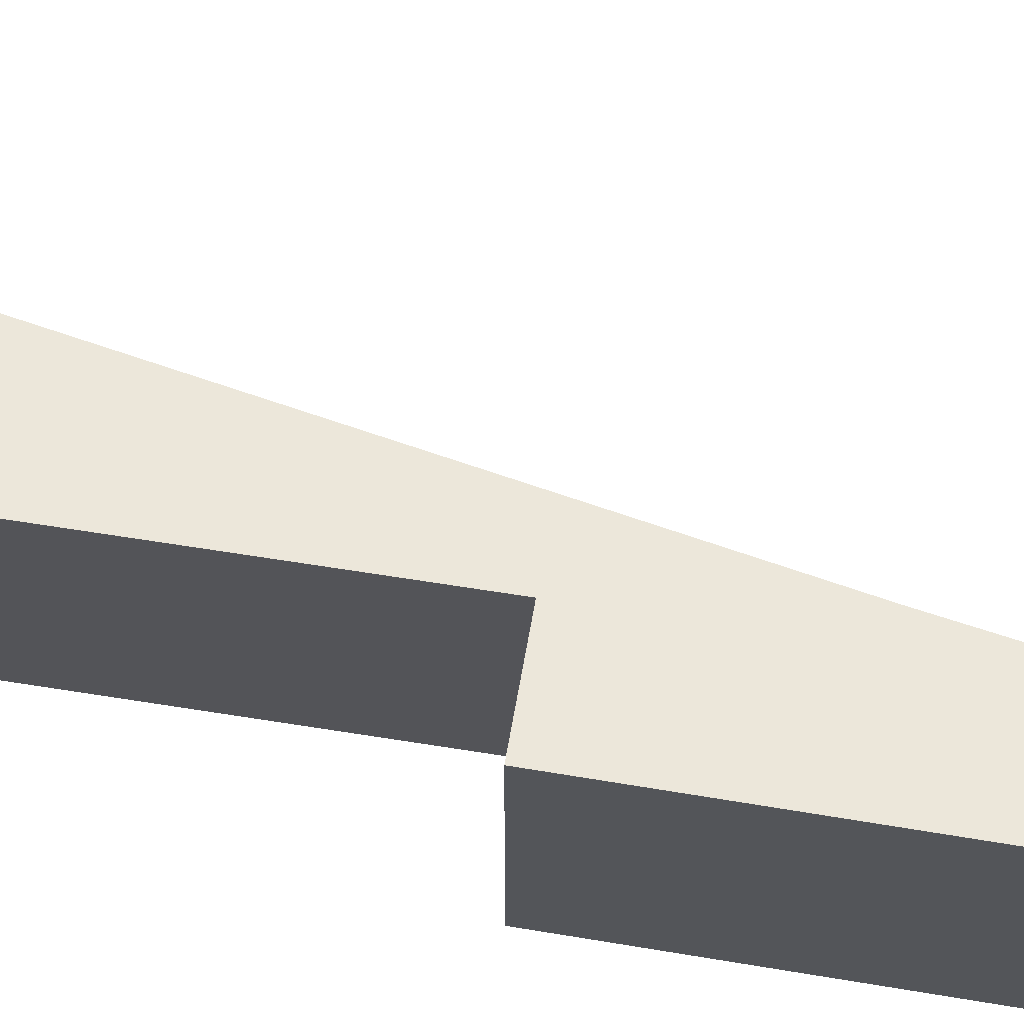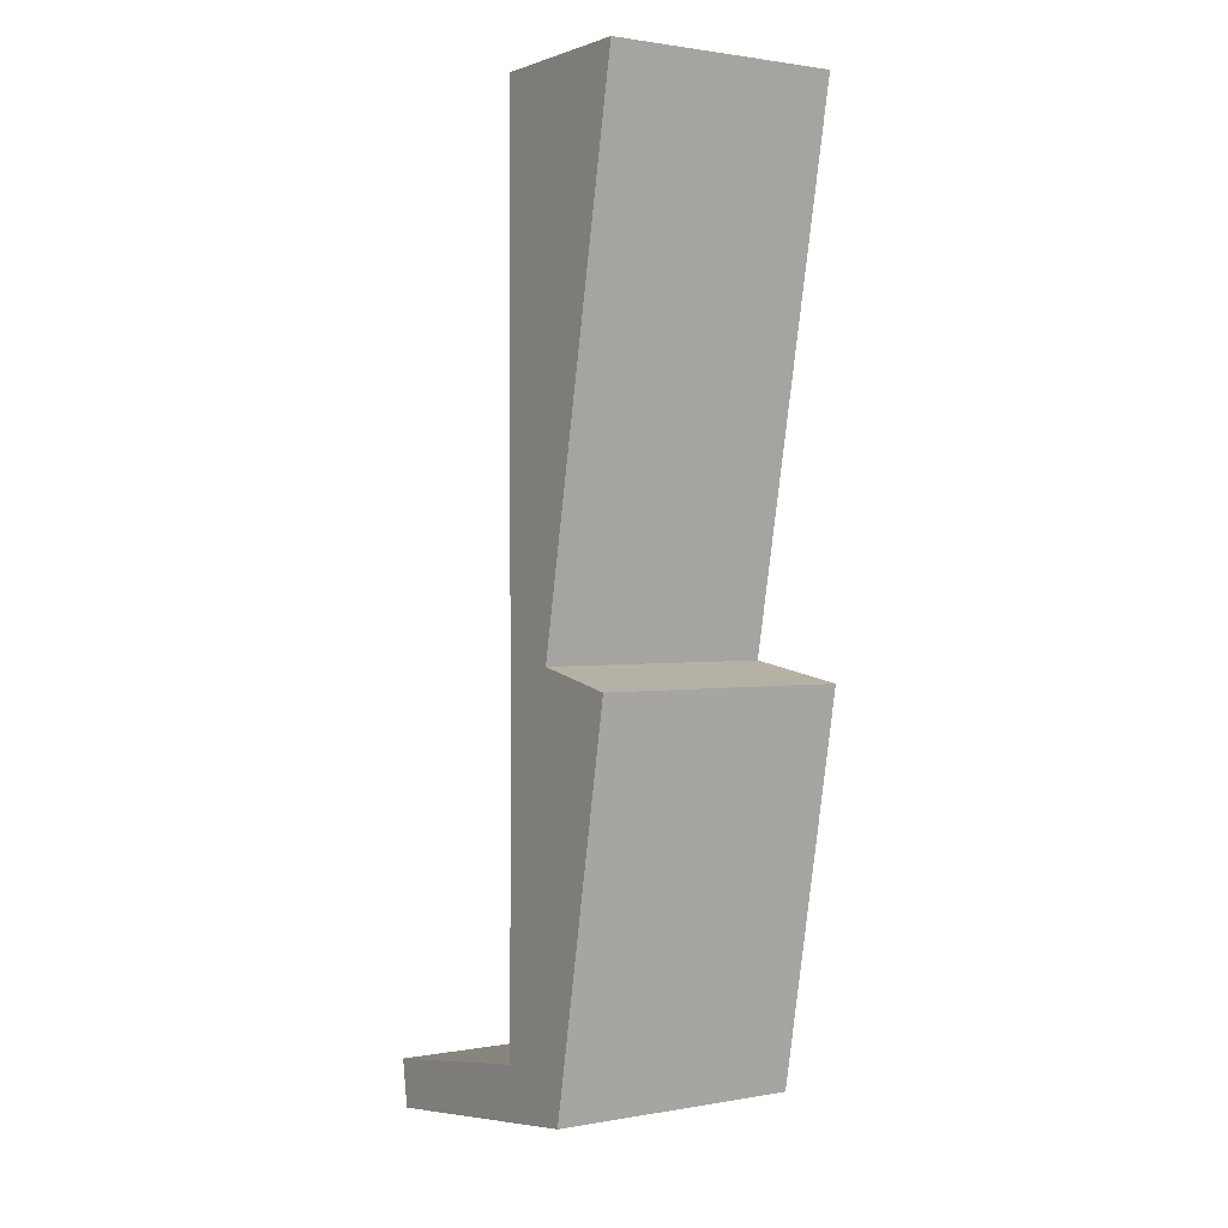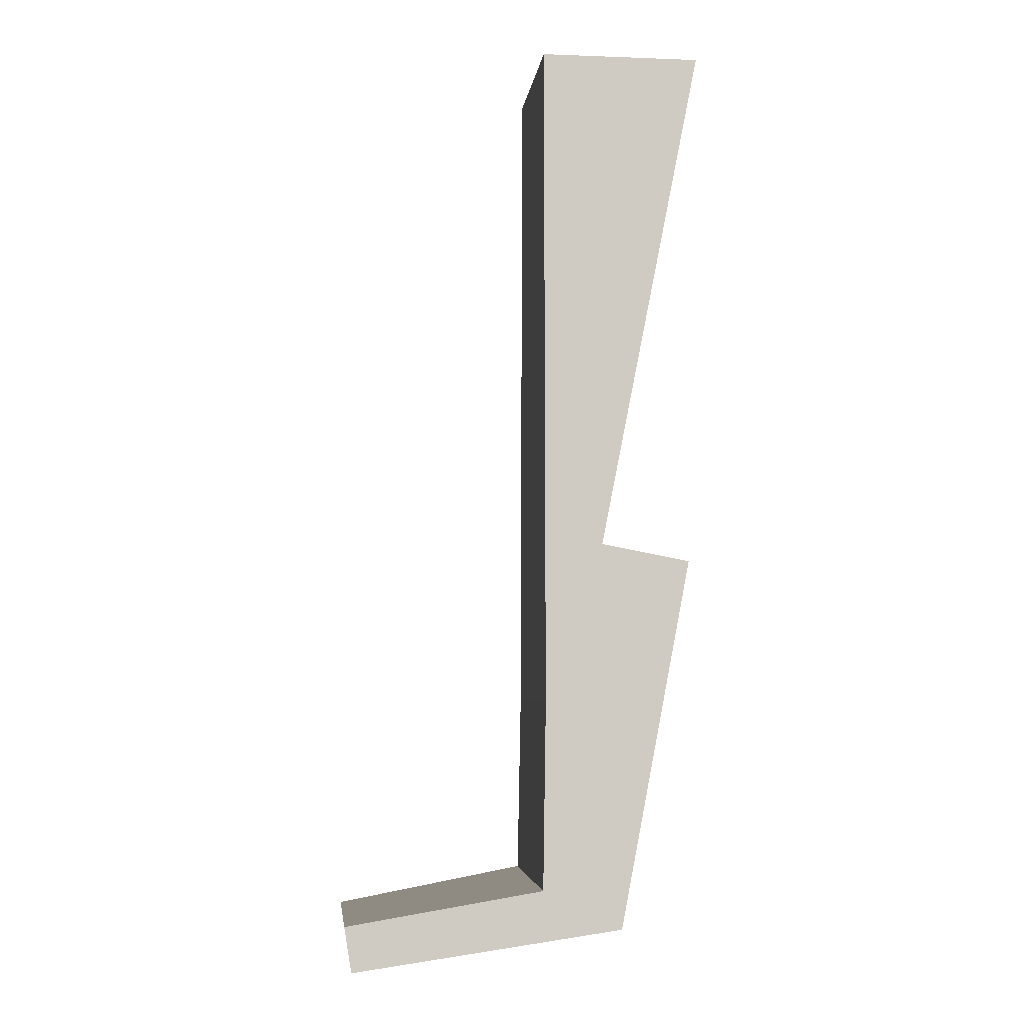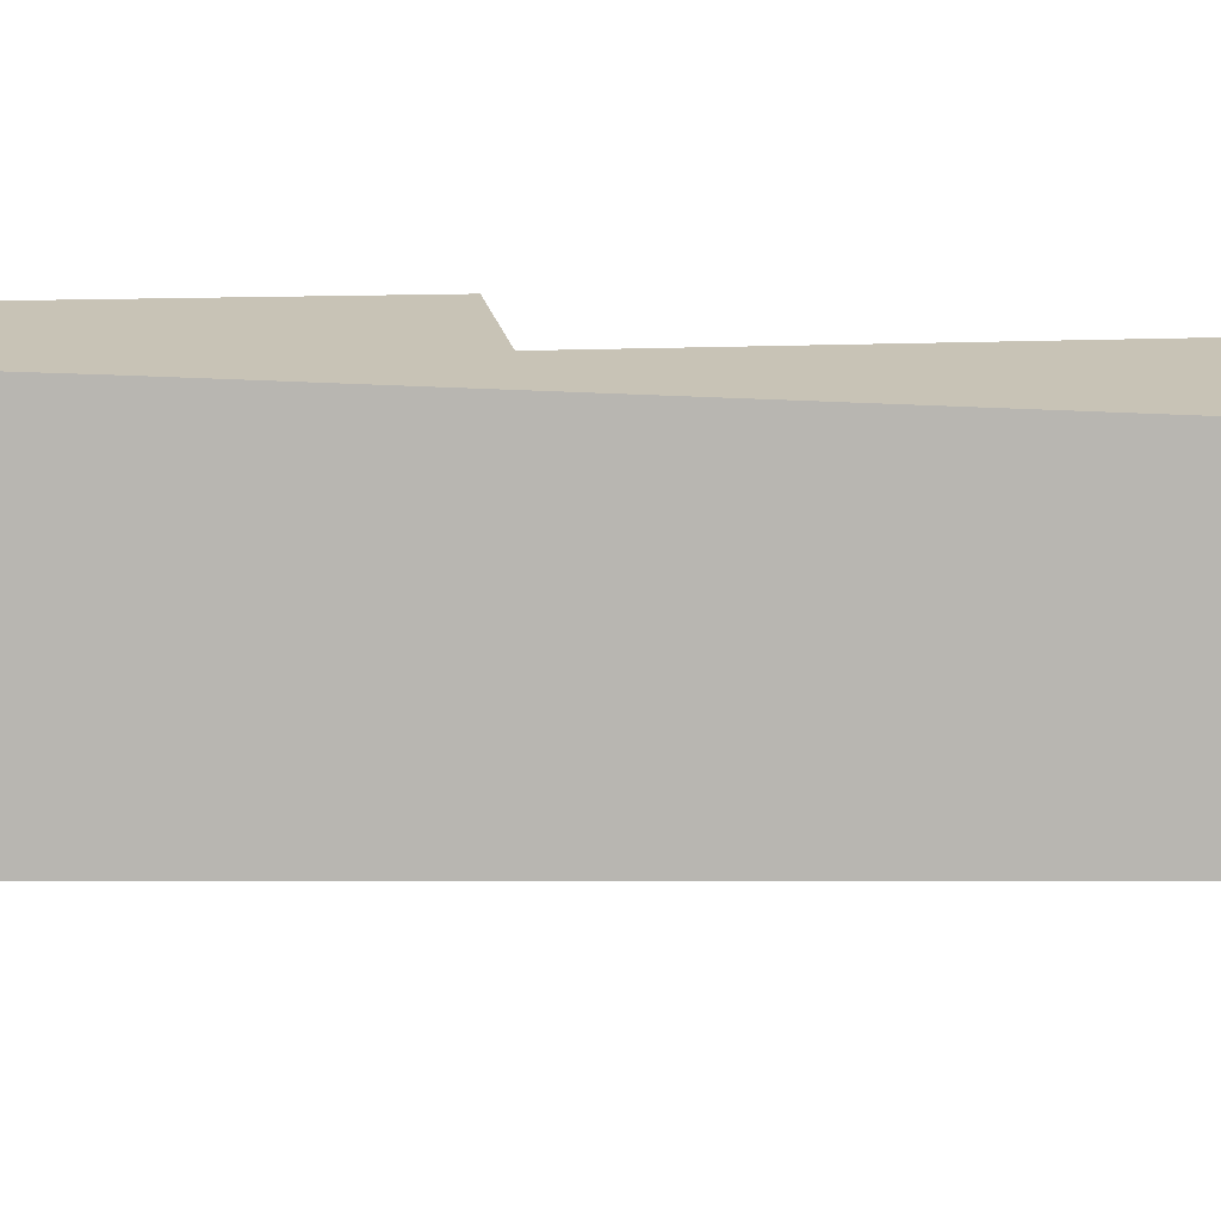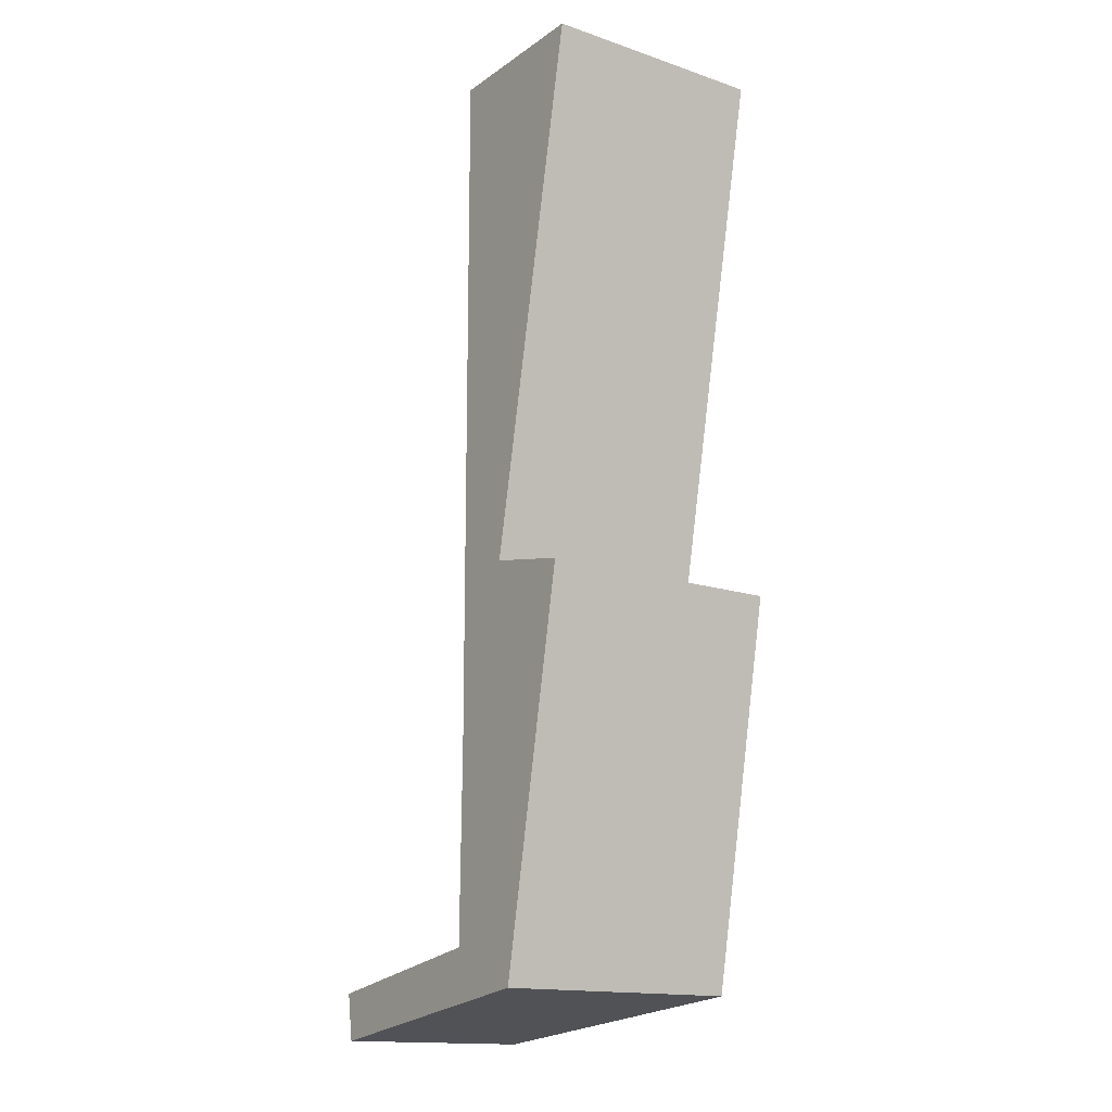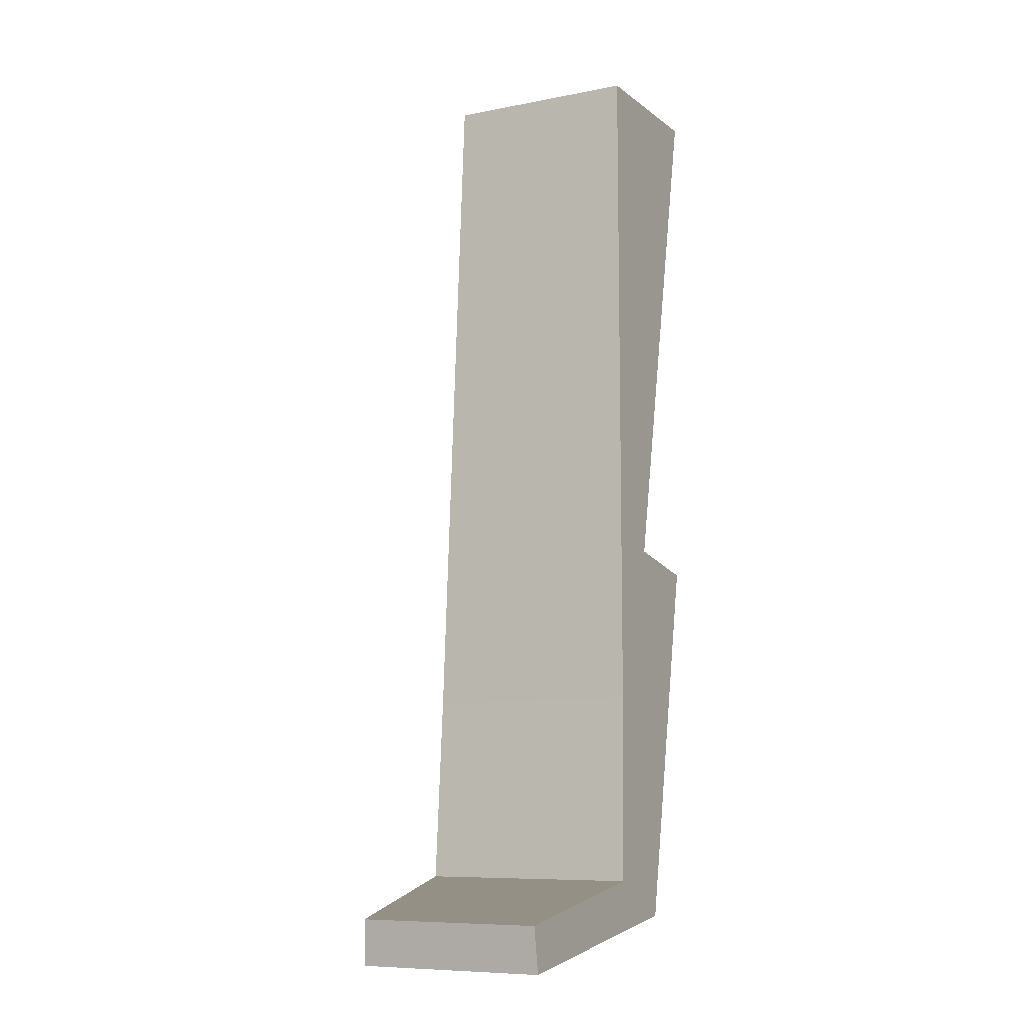
<metadata>
{"format":"obj","ext":"obj","renderer":"f3d","projection":"perspective","resolution":1024,"background":"white","views":[{"elev":66.4,"azim":110.3,"up":"+Y"},{"elev":1.4,"azim":56.9,"up":"+Z"},{"elev":-4.5,"azim":-6.4,"up":"+Z"},{"elev":8.4,"azim":-90.1,"up":"+Y"},{"elev":-15.4,"azim":54.7,"up":"+Z"},{"elev":-8.5,"azim":-61.8,"up":"+Z"}]}
</metadata>
<code>
v  4.977 5.385 5.442
v  4.967 5.17 11.18
v  6.421 5.511 9.428
v  8.922 5.519 22.01
v  4.949 4.763 22.02
v  7.088 5.17 22.01
v  0.179 4.716 -1.117
v  0 4.641 2.842e-16
v  2.63 5.17 -0.772
v  2.873 5.17 0.468
v  6.879 5.956 -0.175
v  4.906 5.544 0.8
v  8.634 5.948 9
v  0.179 6.84e-17 -1.117
v  0 0 0
v  4.906 -4.899e-17 0.8
v  4.977 -3.332e-16 5.442
v  4.967 -6.843e-16 11.18
v  4.949 -1.348e-15 22.02
v  2.873 -2.866e-17 0.468
v  8.922 -1.348e-15 22.01
v  7.088 -1.348e-15 22.01
v  8.634 -5.511e-16 9
v  6.421 -5.773e-16 9.428
v  6.879 1.072e-17 -0.175
v  2.63 4.727e-17 -0.772
g defaultobject
f 1 2 3
f 4 3 2
f 5 4 2
f 6 4 5
f 7 8 9
f 10 9 8
f 11 9 10
f 12 11 10
f 1 11 12
f 13 11 1
f 3 13 1
f 14 8 7
f 8 14 15
f 16 1 12
f 1 16 17
f 1 17 2
f 2 17 18
f 2 18 5
f 5 18 19
f 15 10 8
f 10 15 12
f 12 15 16
f 16 15 20
f 19 6 5
f 6 19 4
f 4 19 21
f 21 19 22
f 3 23 13
f 23 3 24
f 21 3 4
f 3 21 24
f 13 25 11
f 25 13 23
f 25 9 11
f 9 25 7
f 7 25 26
f 7 26 14
f 22 24 21
f 24 22 19
f 24 19 18
f 24 18 17
f 24 25 23
f 25 24 17
f 25 17 16
f 25 16 20
f 25 20 26
f 26 20 15
f 26 15 14

</code>
